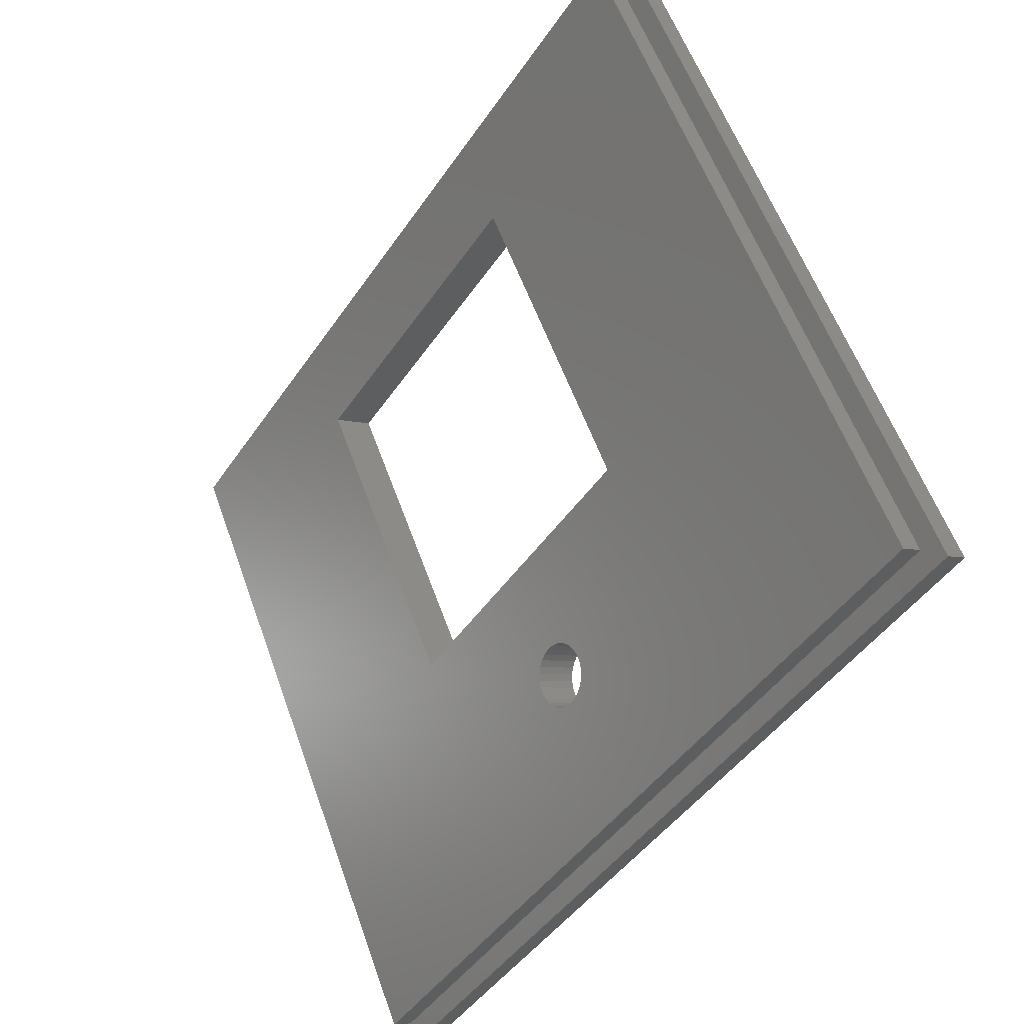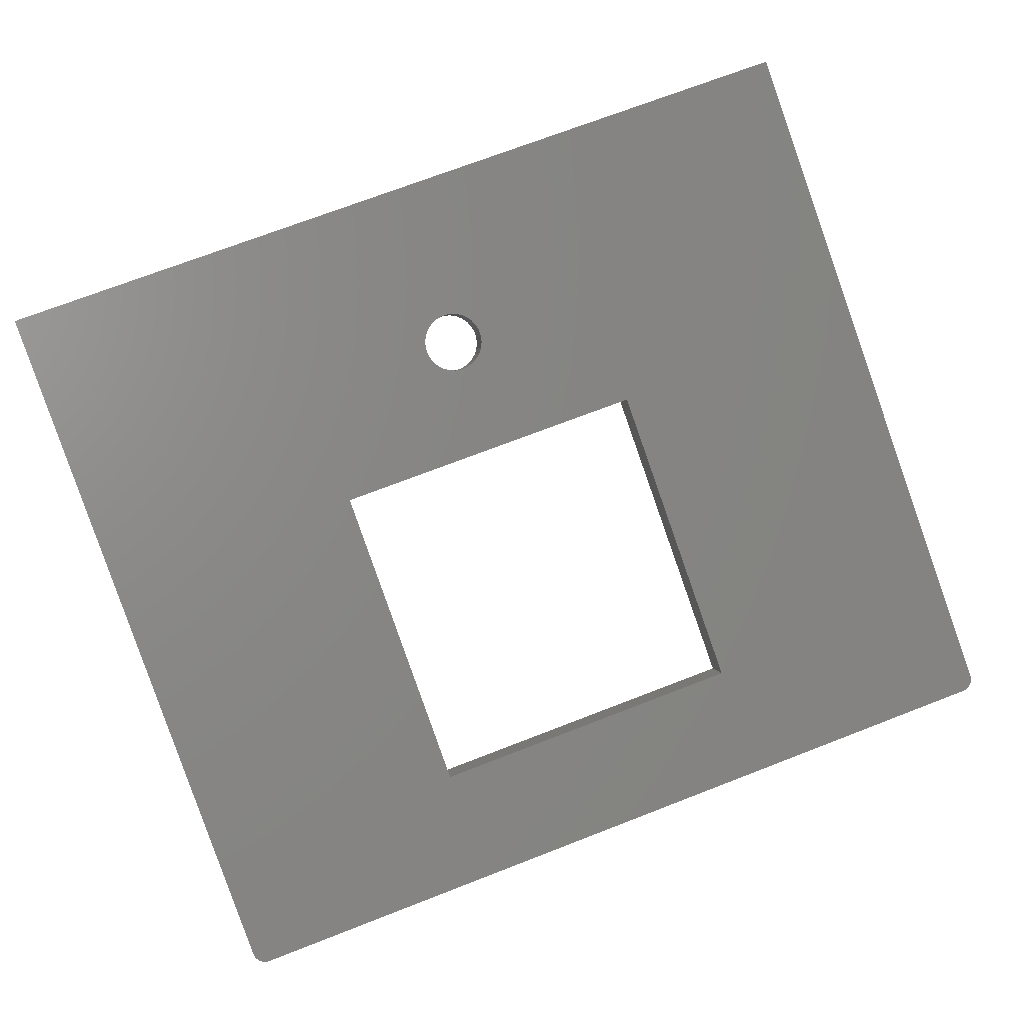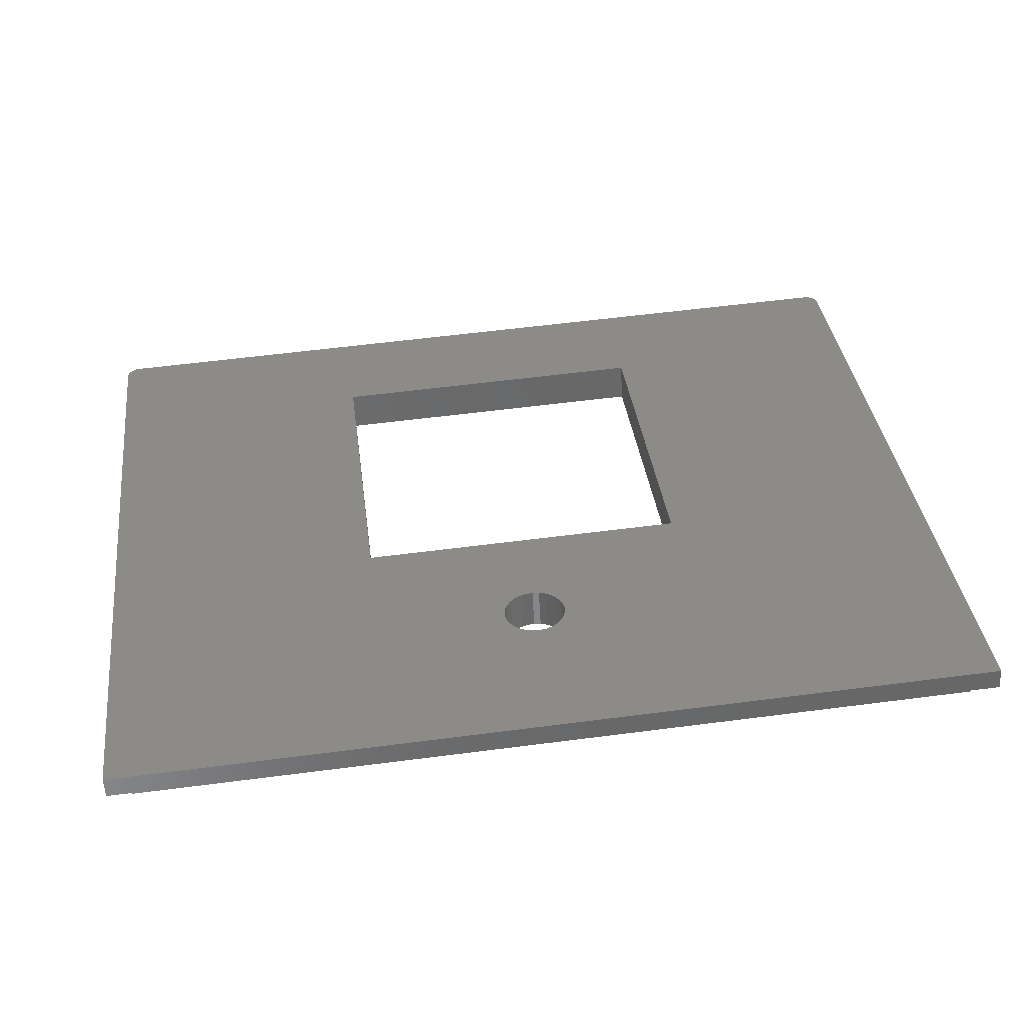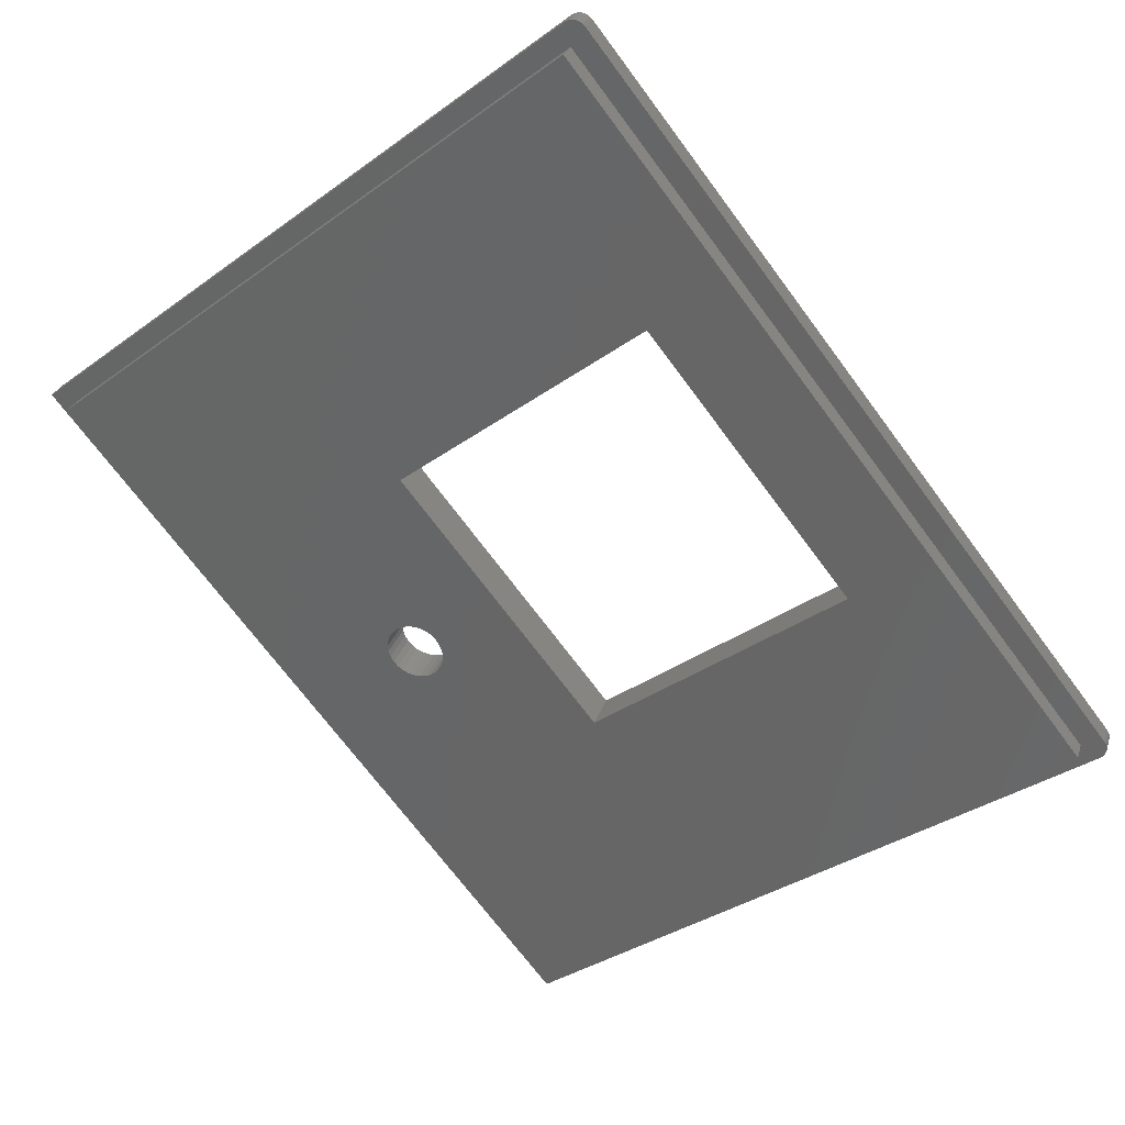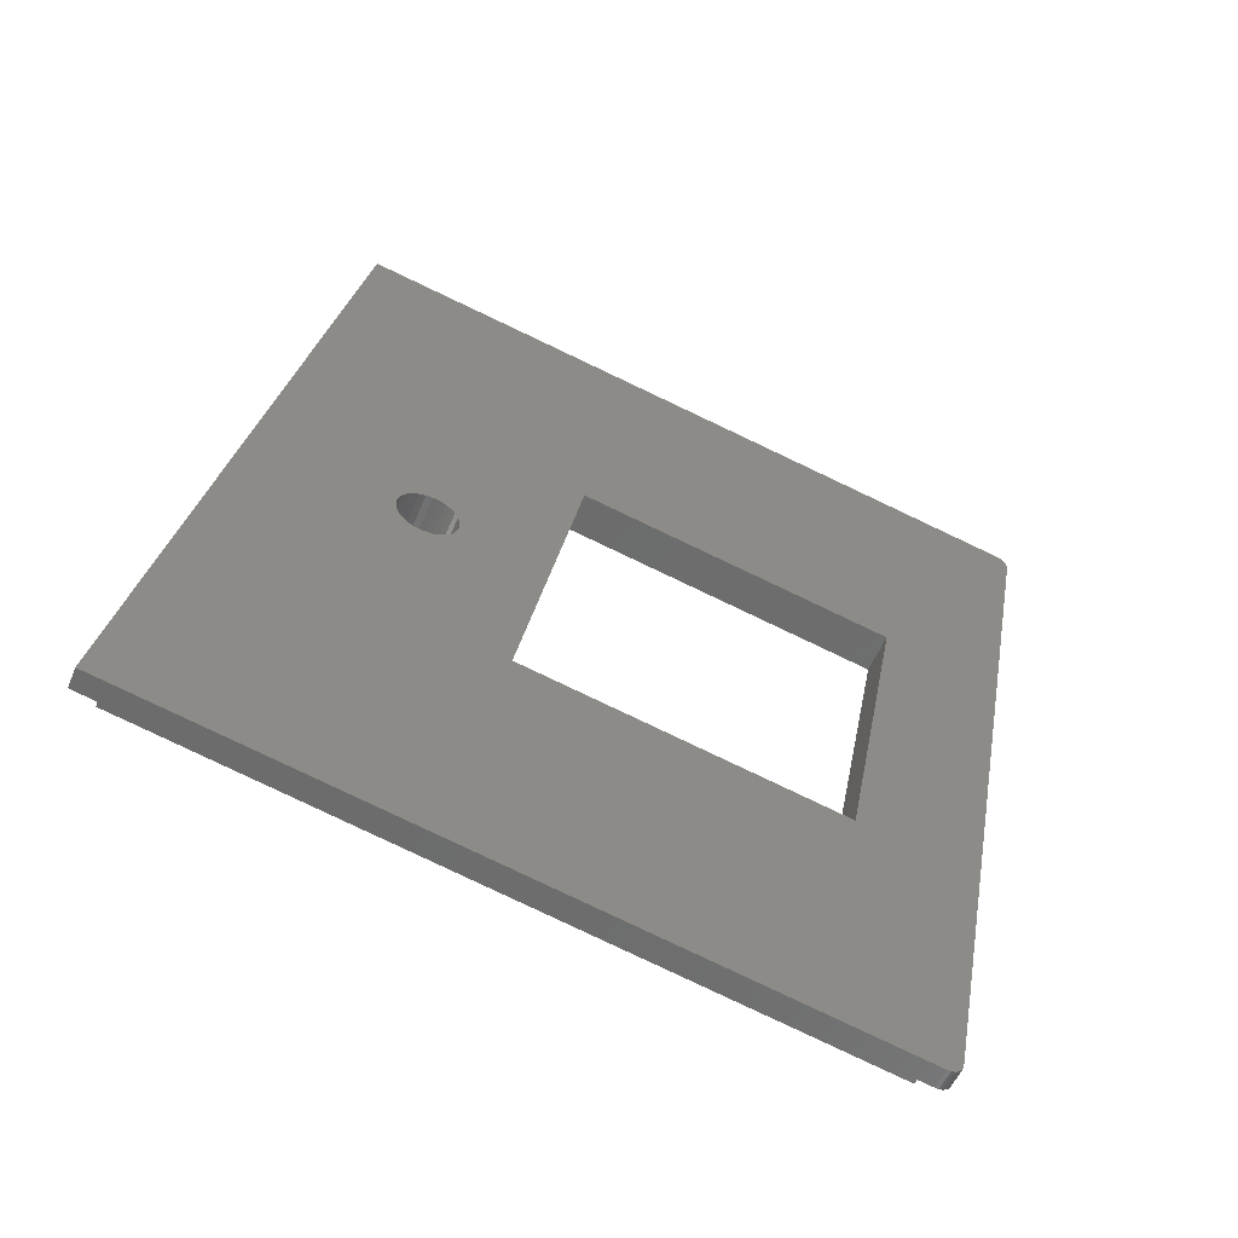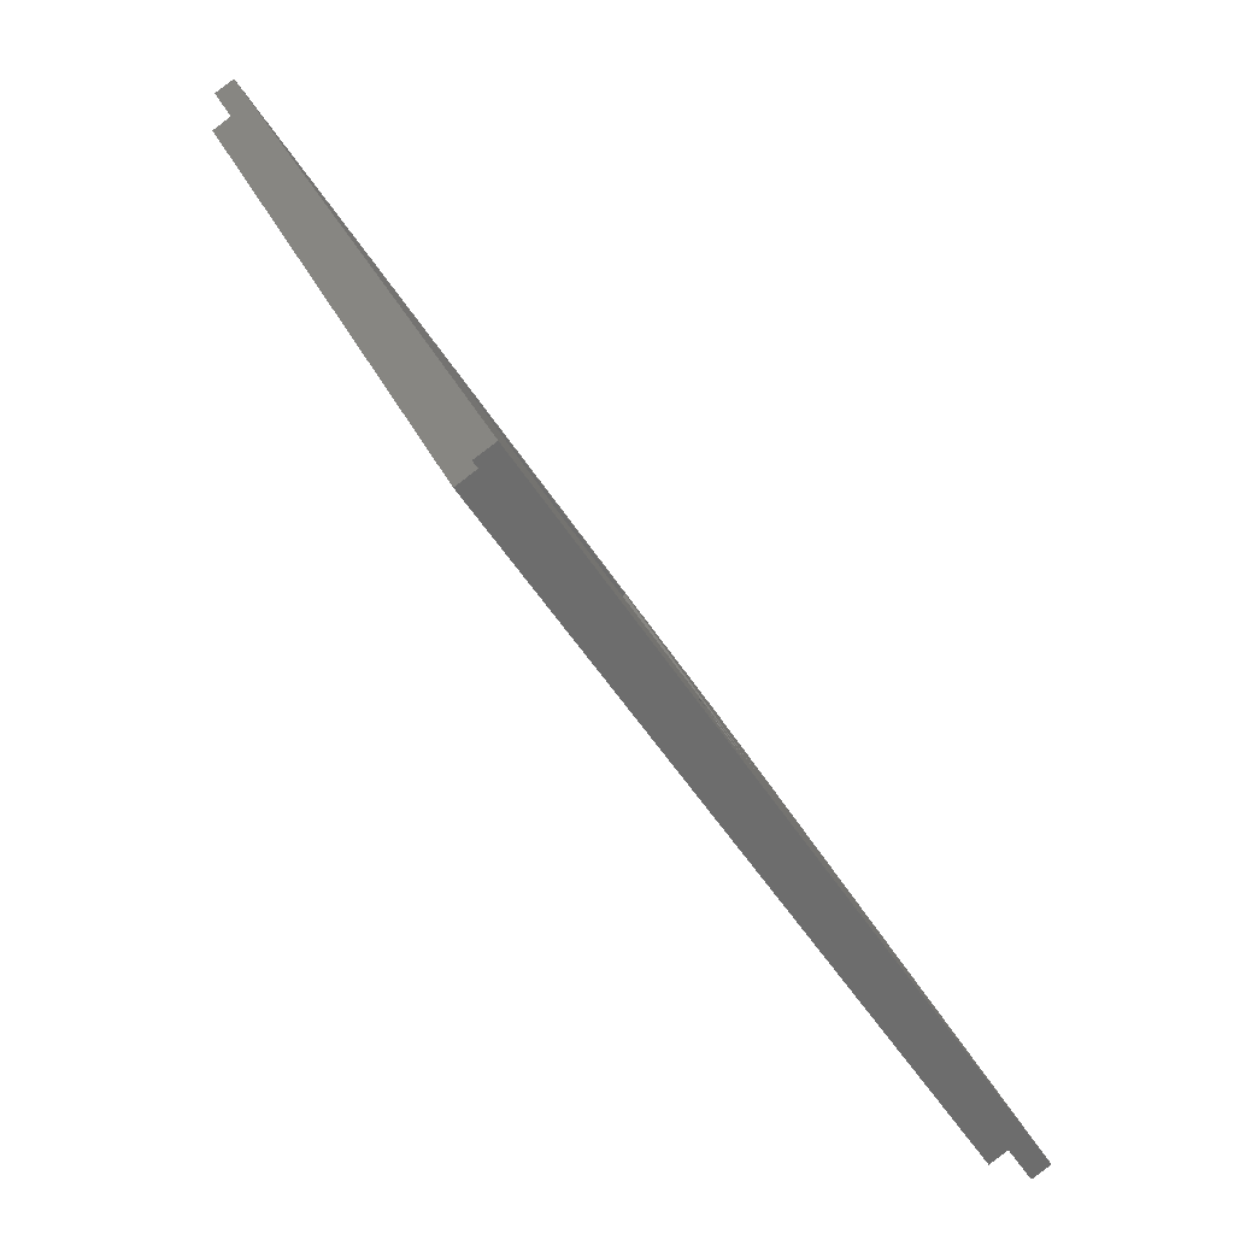
<metadata>
{"format":"stl","ext":"stl","renderer":"f3d","projection":"perspective","resolution":1024,"background":"white","views":[{"elev":-45.4,"azim":58.0,"up":"+Z"},{"elev":71.4,"azim":-21.2,"up":"+Y"},{"elev":58.7,"azim":172.4,"up":"+Y"},{"elev":-72.1,"azim":-53.2,"up":"+Y"},{"elev":29.0,"azim":-79.8,"up":"+Y"},{"elev":-47.8,"azim":119.7,"up":"+Z"}]}
</metadata>
<code>
# stl→obj: 106 verts, 216 faces
v -32 25.69 -147.1
v -32 35.02 -168.9
v -32 28.44 -145.9
v -32 37.78 -167.7
v -8.3 25.69 -147.1
v -8.3 28.44 -145.9
v -8.3 35.02 -168.9
v -8.3 37.78 -167.7
v -22.2 38.76 -177.6
v -22.2 41.51 -176.4
v -22.25 38.57 -177.1
v -22.25 41.32 -175.9
v -22.2 38.38 -176.7
v -22.2 41.13 -175.5
v -22.04 38.19 -176.3
v -22.04 40.95 -175.1
v -21.79 38.03 -175.9
v -21.79 40.79 -174.7
v -21.46 37.89 -175.6
v -21.46 40.65 -174.4
v -21.05 37.78 -175.3
v -21.05 40.54 -174.1
v -20.6 37.71 -175.1
v -20.6 40.47 -174
v -20.12 37.68 -175.1
v -20.12 40.44 -173.9
v -19.64 37.69 -175.1
v -19.64 40.45 -173.9
v -19.17 37.74 -175.2
v -19.17 40.5 -174
v -18.74 37.83 -175.4
v -18.74 40.59 -174.2
v -18.37 37.96 -175.7
v -18.37 40.71 -174.5
v -18.07 38.11 -176.1
v -18.07 40.87 -174.9
v -17.87 38.28 -176.5
v -17.87 41.04 -175.3
v -17.76 38.47 -176.9
v -17.76 41.23 -175.7
v -17.76 38.66 -177.4
v -17.76 41.42 -176.2
v -17.87 38.85 -177.8
v -17.87 41.61 -176.6
v -18.07 39.02 -178.2
v -18.07 41.78 -177
v -18.37 39.18 -178.6
v -18.37 41.93 -177.4
v -18.74 39.3 -178.8
v -18.74 42.06 -177.7
v -19.17 39.39 -179.1
v -19.17 42.15 -177.9
v -19.64 39.44 -179.2
v -19.64 42.2 -178
v -20.12 39.45 -179.2
v -20.12 42.21 -178
v -20.6 39.42 -179.1
v -20.6 42.18 -177.9
v -21.05 39.35 -179
v -21.05 42.11 -177.8
v -21.46 39.24 -178.7
v -21.46 42 -177.5
v -21.79 39.1 -178.4
v -21.79 41.86 -177.2
v -22.04 38.94 -178
v -22.04 41.7 -176.8
v -51.5 44.99 -188.3
v -50 44.38 -186.9
v -51.5 24.03 -139.4
v -50 24.29 -140
v -51.47 23.93 -139.2
v -51.37 23.83 -138.9
v -51.21 23.75 -138.8
v -51 23.69 -138.6
v -50.76 23.65 -138.5
v -50.5 23.64 -138.5
v 10 24.29 -140
v 10.5 23.64 -138.5
v 10.76 23.65 -138.5
v 11 23.69 -138.6
v 11.21 23.75 -138.8
v 11.37 23.83 -138.9
v 11.47 23.93 -139.2
v 11.5 24.03 -139.4
v 10 44.38 -186.9
v 11.5 44.99 -188.3
v 11.5 46.37 -187.7
v -51.5 46.37 -187.7
v 11.5 25.41 -138.8
v 10.5 25.02 -137.9
v 10.76 25.03 -137.9
v 11 25.07 -138
v 11.21 25.13 -138.2
v 11.37 25.21 -138.4
v 11.47 25.31 -138.6
v -50.5 25.02 -137.9
v -51.5 25.41 -138.8
v -51.47 25.31 -138.6
v -51.37 25.21 -138.4
v -51.21 25.13 -138.2
v -51 25.07 -138
v -50.76 25.03 -137.9
v 10 22.91 -140.6
v -50 22.91 -140.6
v 10 43 -187.5
v -50 43 -187.5
f 1 2 3
f 3 2 4
f 5 1 6
f 6 1 3
f 7 5 8
f 8 5 6
f 2 7 4
f 4 7 8
f 9 10 11
f 11 10 12
f 11 12 13
f 13 12 14
f 13 14 15
f 15 14 16
f 15 16 17
f 17 16 18
f 17 18 19
f 19 18 20
f 19 20 21
f 21 20 22
f 21 22 23
f 23 22 24
f 23 24 25
f 25 24 26
f 25 26 27
f 27 26 28
f 27 28 29
f 29 28 30
f 29 30 31
f 31 30 32
f 31 32 33
f 33 32 34
f 33 34 35
f 35 34 36
f 35 36 37
f 37 36 38
f 37 38 39
f 39 38 40
f 39 40 41
f 41 40 42
f 41 42 43
f 43 42 44
f 43 44 45
f 45 44 46
f 45 46 47
f 47 46 48
f 47 48 49
f 49 48 50
f 49 50 51
f 51 50 52
f 51 52 53
f 53 52 54
f 53 54 55
f 55 54 56
f 55 56 57
f 57 56 58
f 57 58 59
f 59 58 60
f 59 60 61
f 61 60 62
f 61 62 63
f 63 62 64
f 63 64 65
f 65 64 66
f 65 66 9
f 9 66 10
f 67 68 69
f 69 68 70
f 69 70 71
f 71 70 72
f 72 70 73
f 73 70 74
f 74 70 75
f 75 70 76
f 76 70 77
f 76 77 78
f 78 77 79
f 79 77 80
f 80 77 81
f 81 77 82
f 82 77 83
f 83 77 84
f 84 77 85
f 84 85 86
f 86 85 67
f 67 85 68
f 86 67 87
f 87 67 88
f 84 86 89
f 89 86 87
f 90 78 91
f 91 78 79
f 91 79 92
f 92 79 80
f 92 80 93
f 93 80 81
f 93 81 94
f 94 81 82
f 94 82 95
f 95 82 83
f 95 83 89
f 89 83 84
f 76 78 96
f 96 78 90
f 97 69 98
f 98 69 71
f 98 71 99
f 99 71 72
f 99 72 100
f 100 72 73
f 100 73 101
f 101 73 74
f 101 74 102
f 102 74 75
f 102 75 96
f 96 75 76
f 67 69 88
f 88 69 97
f 6 89 8
f 8 89 87
f 8 87 44
f 44 87 46
f 46 87 48
f 48 87 50
f 50 87 52
f 52 87 54
f 54 87 56
f 56 87 88
f 56 88 58
f 58 88 60
f 60 88 62
f 62 88 64
f 64 88 66
f 66 88 10
f 10 88 4
f 10 4 12
f 12 4 14
f 14 4 16
f 16 4 18
f 18 4 20
f 20 4 22
f 22 4 24
f 24 4 26
f 26 4 8
f 26 8 28
f 28 8 30
f 30 8 32
f 32 8 34
f 34 8 36
f 36 8 38
f 38 8 40
f 40 8 42
f 42 8 44
f 3 96 6
f 6 96 90
f 6 90 89
f 89 90 95
f 95 90 94
f 94 90 93
f 93 90 92
f 92 90 91
f 96 3 97
f 97 3 4
f 97 4 88
f 97 98 96
f 96 98 99
f 96 99 100
f 100 101 96
f 96 101 102
f 77 70 103
f 103 70 104
f 85 77 105
f 105 77 103
f 68 85 106
f 106 85 105
f 70 68 104
f 104 68 106
f 7 103 5
f 5 103 104
f 5 104 1
f 1 104 2
f 2 104 106
f 2 106 9
f 9 106 65
f 65 106 63
f 63 106 61
f 61 106 59
f 59 106 57
f 57 106 55
f 55 106 105
f 55 105 53
f 53 105 51
f 51 105 49
f 49 105 47
f 47 105 45
f 45 105 43
f 43 105 7
f 43 7 41
f 41 7 39
f 39 7 37
f 37 7 35
f 35 7 33
f 33 7 31
f 31 7 29
f 29 7 27
f 27 7 25
f 25 7 2
f 25 2 23
f 23 2 21
f 21 2 19
f 19 2 17
f 17 2 15
f 15 2 13
f 13 2 11
f 11 2 9
f 105 103 7

</code>
